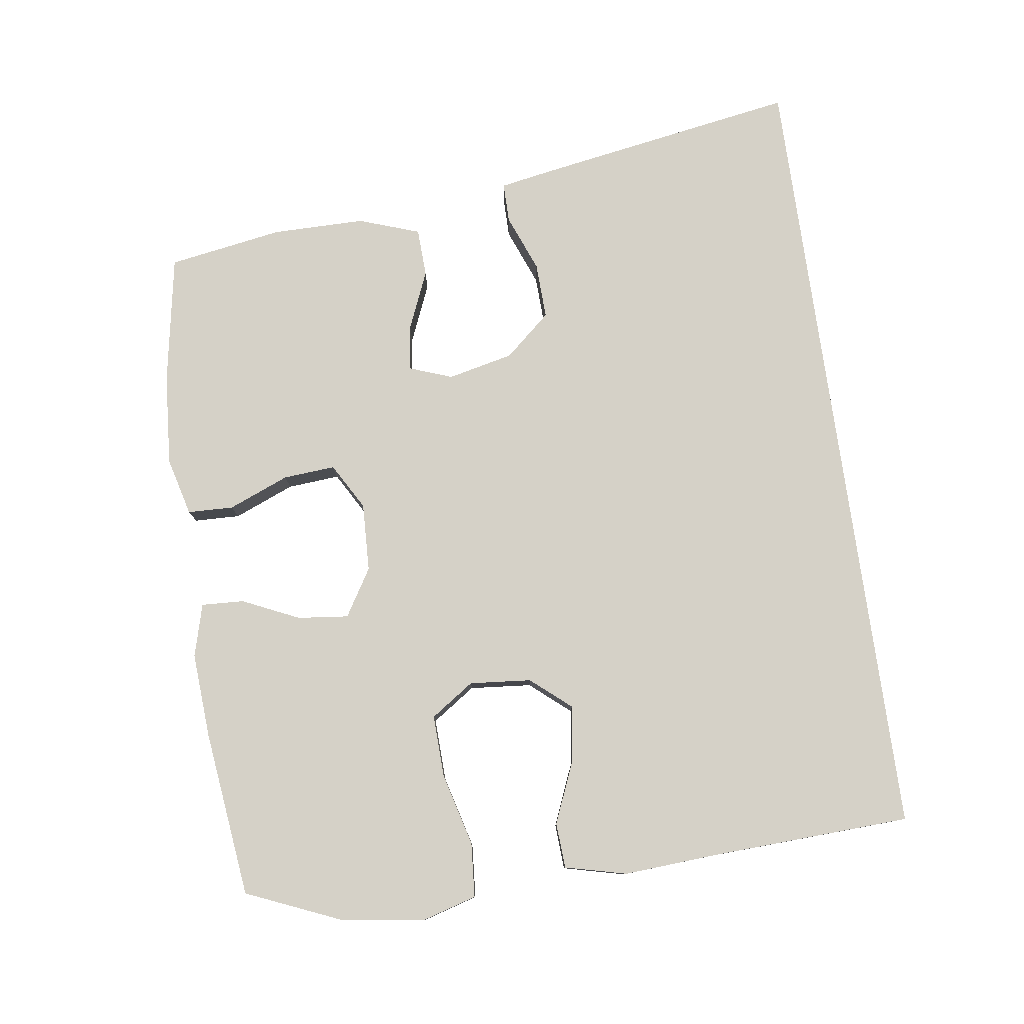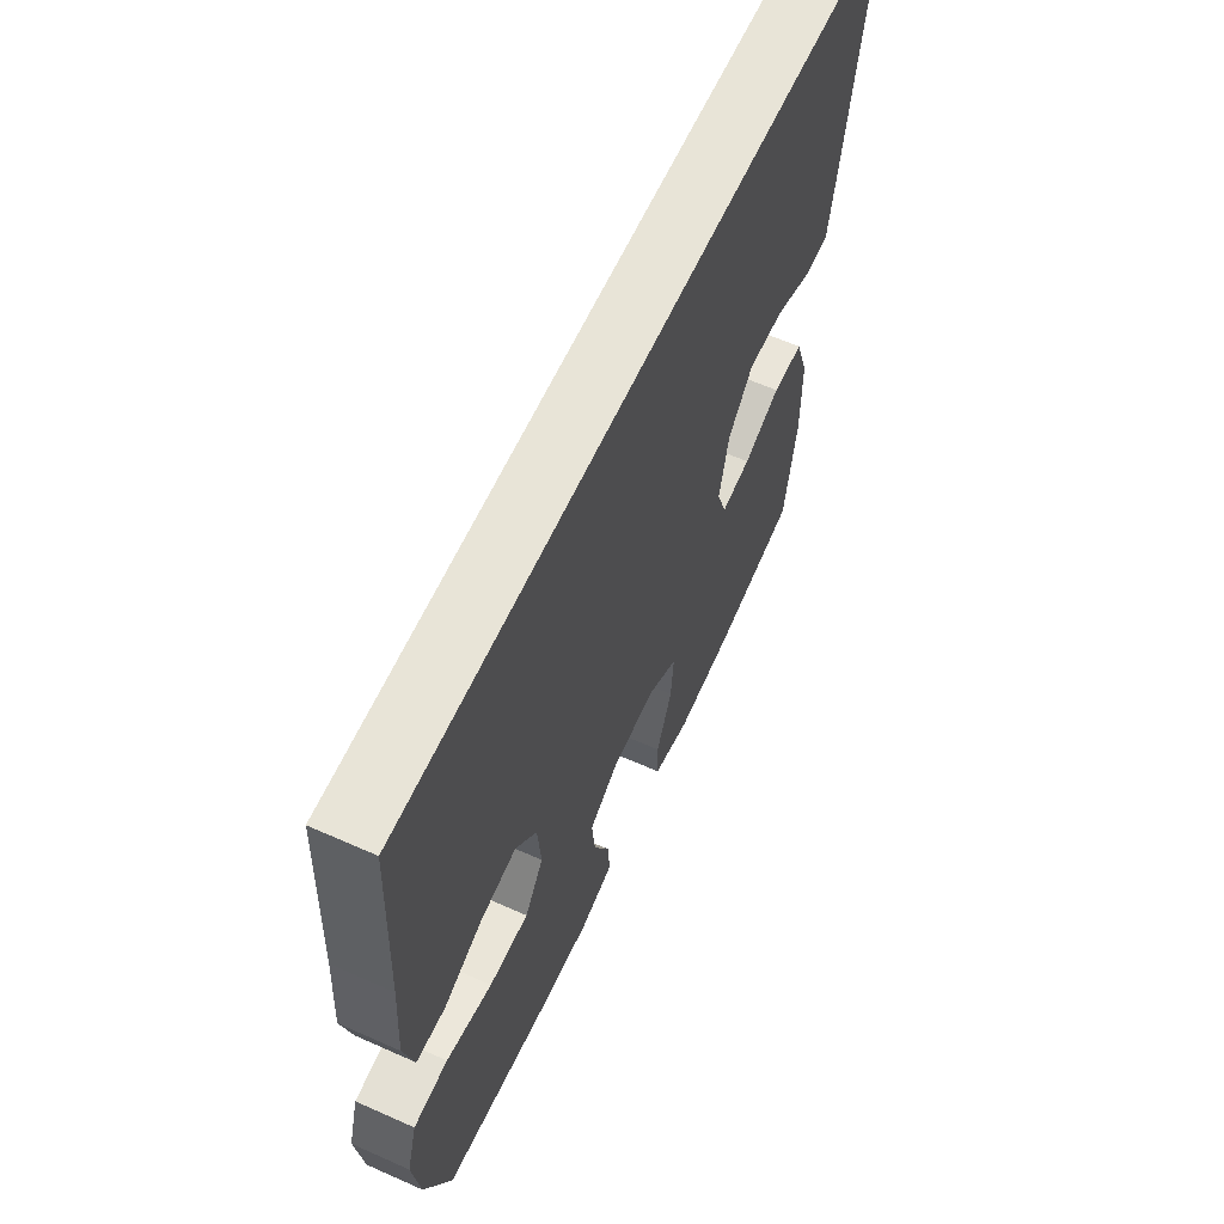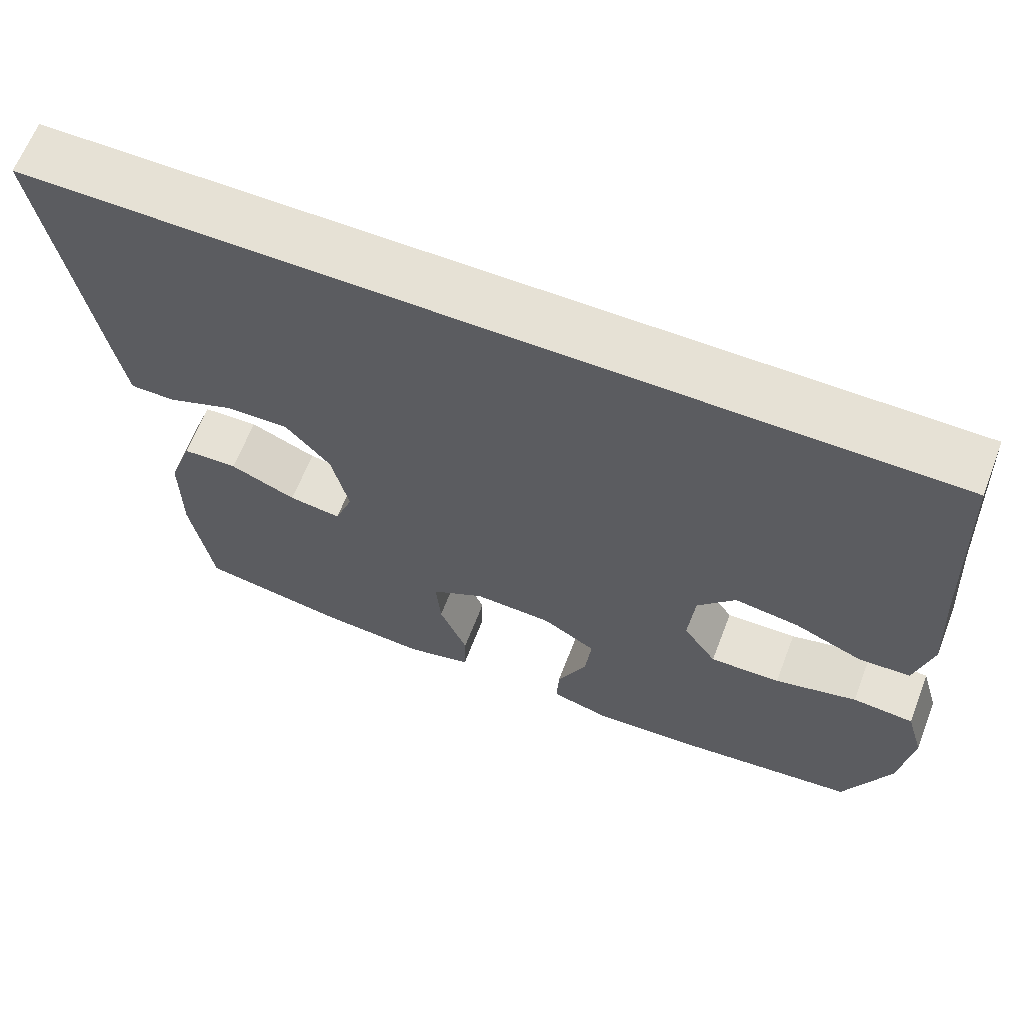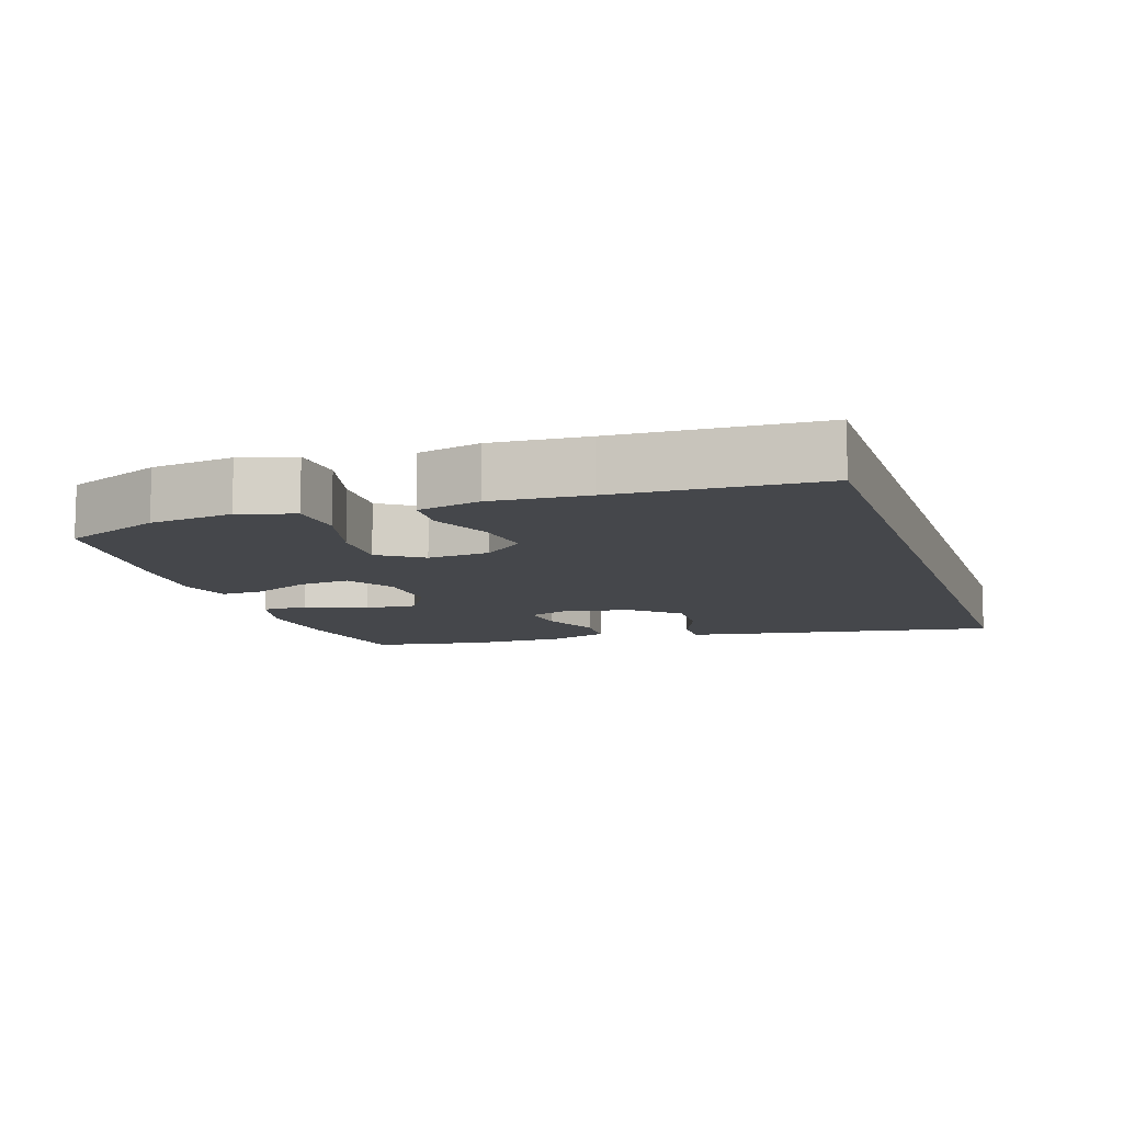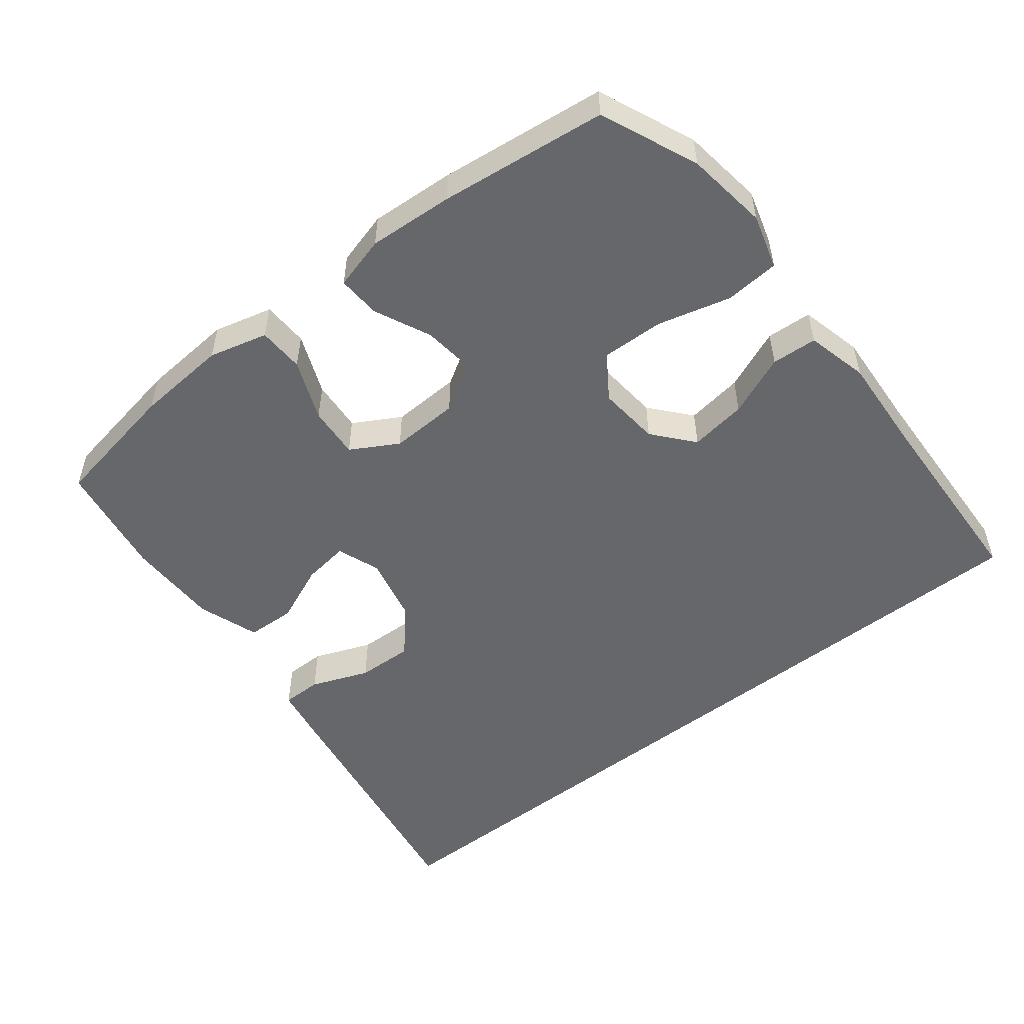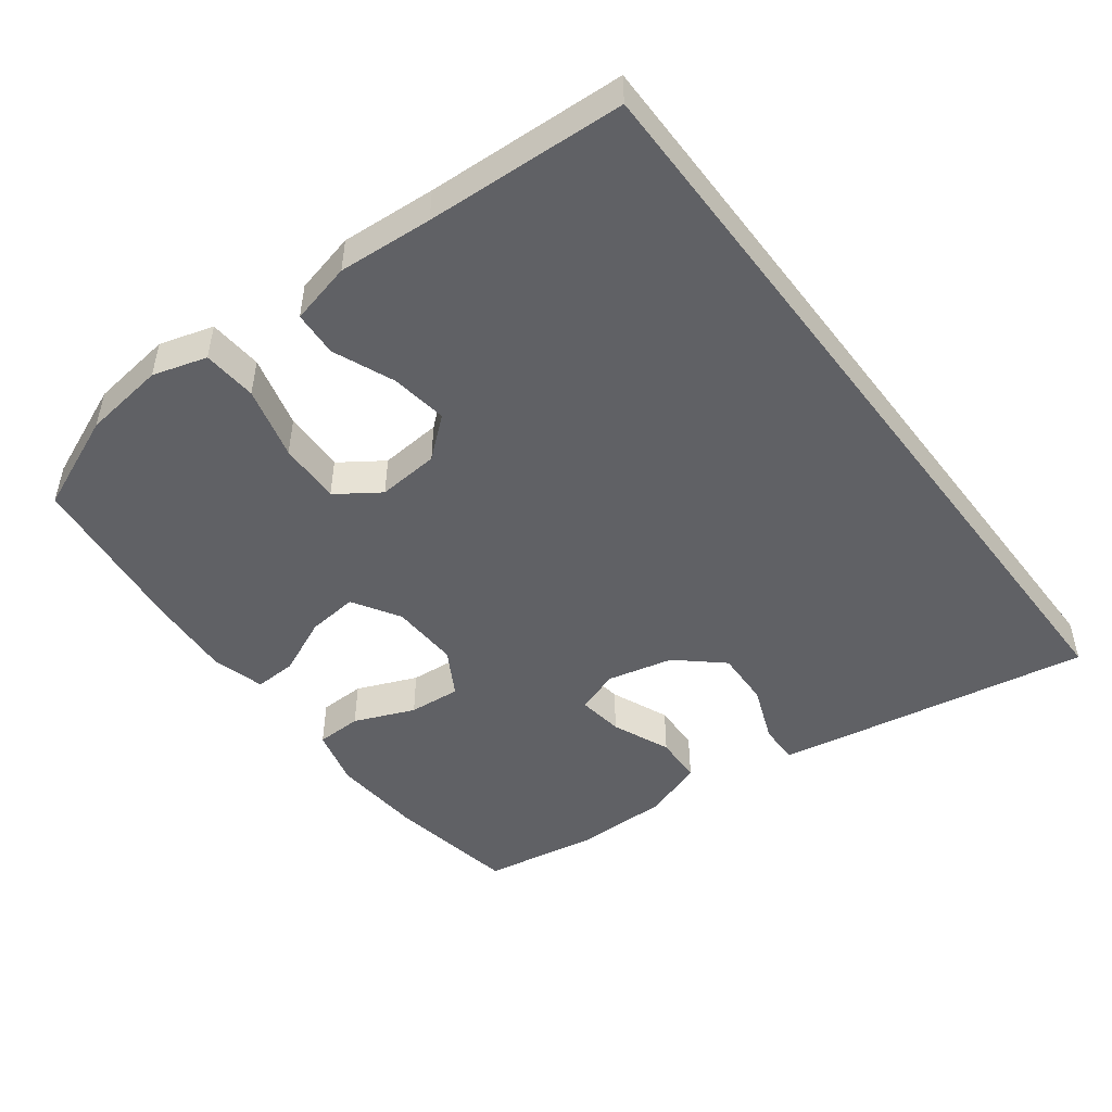
<metadata>
{"format":"obj","ext":"obj","renderer":"f3d","projection":"perspective","resolution":1024,"background":"white","views":[{"elev":78.8,"azim":-98.0,"up":"+Y"},{"elev":61.3,"azim":-65.6,"up":"+Z"},{"elev":64.1,"azim":-158.9,"up":"+Z"},{"elev":-10.4,"azim":-71.7,"up":"+Y"},{"elev":-52.1,"azim":-141.7,"up":"+Y"},{"elev":-48.3,"azim":-53.1,"up":"+Y"}]}
</metadata>
<code>
v 0.5 0.07 -0.5
v 0.311 0.07 -0.533
v 0.177 0.07 -0.543
v 0.092 0.07 -0.521
v 0.09 0.07 -0.454
v 0.126 0.07 -0.366
v 0.132 0.07 -0.29
v 0.064 0.07 -0.251
v -0.036 0.07 -0.255
v -0.105 0.07 -0.297
v -0.097 0.07 -0.371
v -0.059 0.07 -0.454
v -0.056 0.07 -0.516
v -0.133 0.07 -0.537
v -0.257 0.07 -0.529
v -0.5 0.07 -0.5
v -0.56 0.07 -0.359
v -0.576 0.07 -0.239
v -0.553 0.07 -0.16
v -0.474 0.07 -0.154
v -0.368 0.07 -0.182
v -0.277 0.07 -0.185
v -0.234 0.07 -0.122
v -0.242 0.07 -0.032
v -0.291 0.07 0.026
v -0.374 0.07 0.014
v -0.463 0.07 -0.023
v -0.529 0.07 -0.019
v -0.551 0.07 0.071
v -0.542 0.07 0.209
v -0.529 0.07 0.5
v 0.634 0.07 0.5
v 0.569 0.07 0.116
v 0.555 0.07 0.039
v 0.497 0.07 0.039
v 0.413 0.07 0.072
v 0.331 0.07 0.075
v 0.273 0.07 0.009
v 0.251 0.07 -0.087
v 0.274 0.07 -0.15
v 0.341 0.07 -0.141
v 0.426 0.07 -0.105
v 0.497 0.07 -0.108
v 0.528 0.07 -0.197
v 0.528 0.07 -0.333
v 0.5 0 -0.5
v 0.311 0 -0.533
v 0.177 0 -0.543
v 0.092 0 -0.521
v 0.09 0 -0.454
v 0.126 0 -0.366
v 0.132 0 -0.29
v 0.064 0 -0.251
v -0.036 0 -0.255
v -0.105 0 -0.297
v -0.097 0 -0.371
v -0.059 0 -0.454
v -0.056 0 -0.516
v -0.133 0 -0.537
v -0.257 0 -0.529
v -0.5 0 -0.5
v -0.56 0 -0.359
v -0.576 0 -0.239
v -0.553 0 -0.16
v -0.474 0 -0.154
v -0.368 0 -0.182
v -0.277 0 -0.185
v -0.234 0 -0.122
v -0.242 0 -0.032
v -0.291 0 0.026
v -0.374 0 0.014
v -0.463 0 -0.023
v -0.529 0 -0.019
v -0.551 0 0.071
v -0.542 0 0.209
v -0.529 0 0.5
v 0.634 0 0.5
v 0.569 0 0.116
v 0.555 0 0.039
v 0.497 0 0.039
v 0.413 0 0.072
v 0.331 0 0.075
v 0.273 0 0.009
v 0.251 0 -0.087
v 0.274 0 -0.15
v 0.341 0 -0.141
v 0.426 0 -0.105
v 0.497 0 -0.108
v 0.528 0 -0.197
v 0.528 0 -0.333
f 41 42 43 44
f 40 41 44 45
f 33 34 35 36
f 33 36 37
f 30 31 32 33
f 30 33 37
f 29 30 37 38
f 26 27 28 29
f 25 26 29
f 18 19 20 21
f 18 21 22
f 17 18 22
f 16 17 22
f 15 16 22
f 14 15 22 23
f 11 12 13 14
f 10 11 14 23
f 3 4 5 6
f 3 6 7
f 2 3 7
f 40 45 1 2
f 39 40 2 7
f 38 39 7 8
f 25 29 38
f 24 25 38 8
f 9 10 23 24
f 8 9 24
f 89 88 87 86
f 90 89 86 85
f 81 80 79 78
f 82 81 78
f 78 77 76 75
f 82 78 75
f 83 82 75 74
f 74 73 72 71
f 74 71 70
f 66 65 64 63
f 67 66 63
f 67 63 62
f 67 62 61
f 67 61 60
f 68 67 60 59
f 59 58 57 56
f 68 59 56 55
f 51 50 49 48
f 52 51 48
f 52 48 47
f 47 46 90 85
f 52 47 85 84
f 53 52 84 83
f 83 74 70
f 53 83 70 69
f 69 68 55 54
f 69 54 53
f 1 46 47 2
f 2 47 48 3
f 3 48 49 4
f 4 49 50 5
f 5 50 51 6
f 6 51 52 7
f 7 52 53 8
f 8 53 54 9
f 9 54 55 10
f 10 55 56 11
f 11 56 57 12
f 12 57 58 13
f 13 58 59 14
f 14 59 60 15
f 15 60 61 16
f 16 61 62 17
f 17 62 63 18
f 18 63 64 19
f 19 64 65 20
f 20 65 66 21
f 21 66 67 22
f 22 67 68 23
f 23 68 69 24
f 24 69 70 25
f 25 70 71 26
f 26 71 72 27
f 27 72 73 28
f 28 73 74 29
f 29 74 75 30
f 30 75 76 31
f 31 76 77 32
f 32 77 78 33
f 33 78 79 34
f 34 79 80 35
f 35 80 81 36
f 36 81 82 37
f 37 82 83 38
f 38 83 84 39
f 39 84 85 40
f 40 85 86 41
f 41 86 87 42
f 42 87 88 43
f 43 88 89 44
f 44 89 90 45
f 45 90 46 1

</code>
